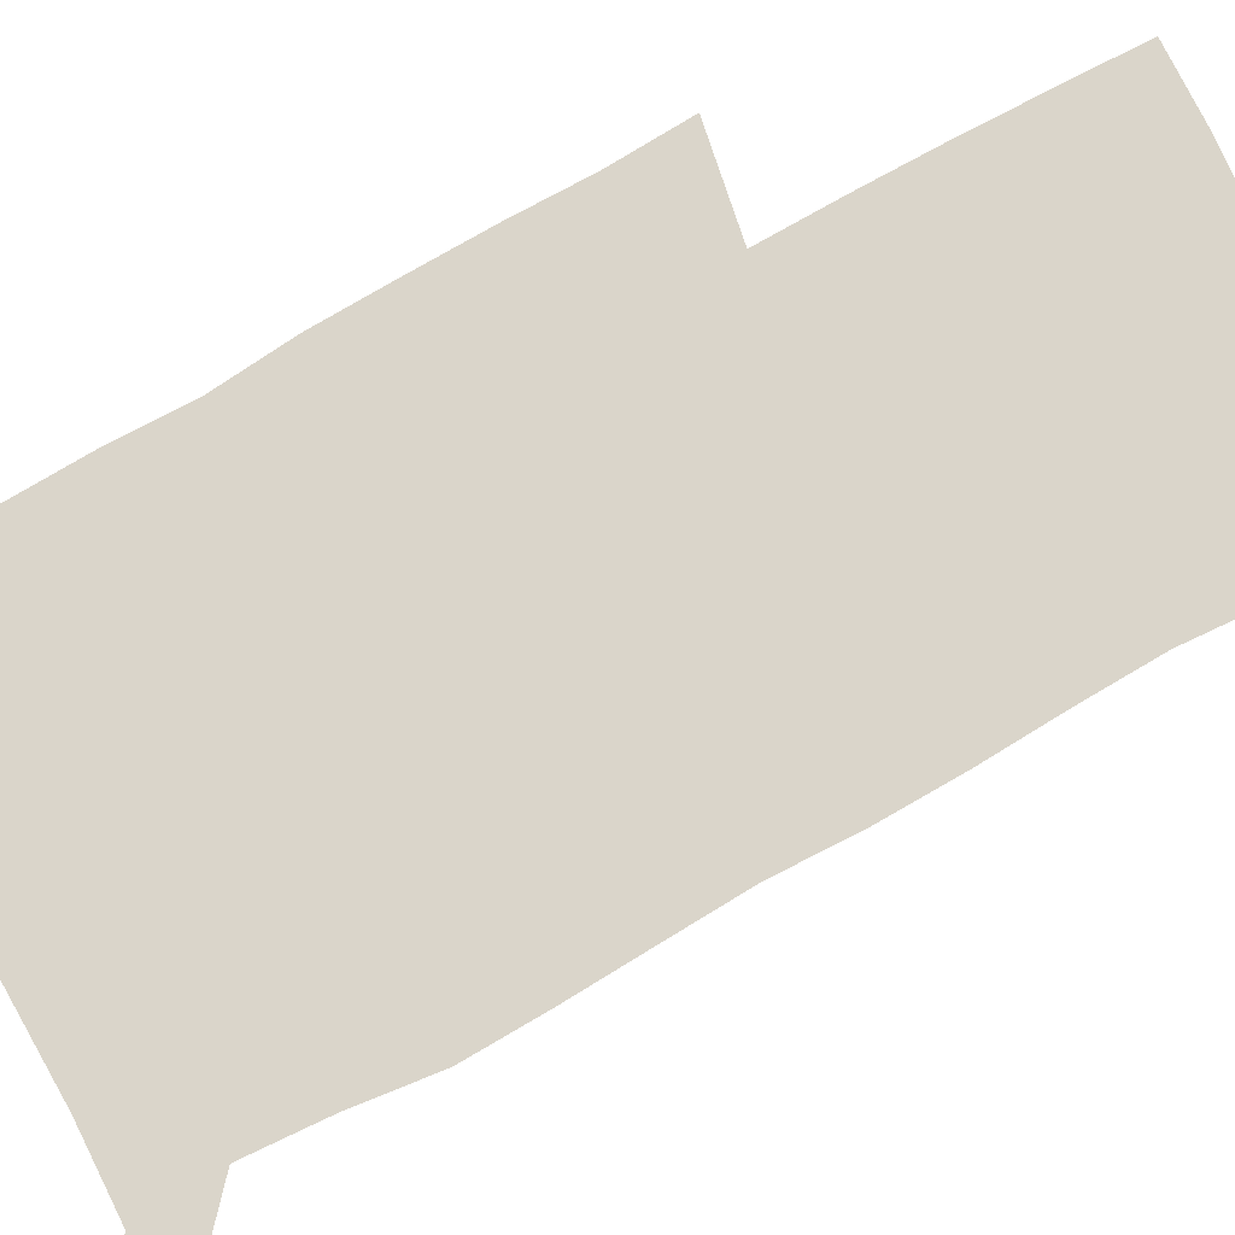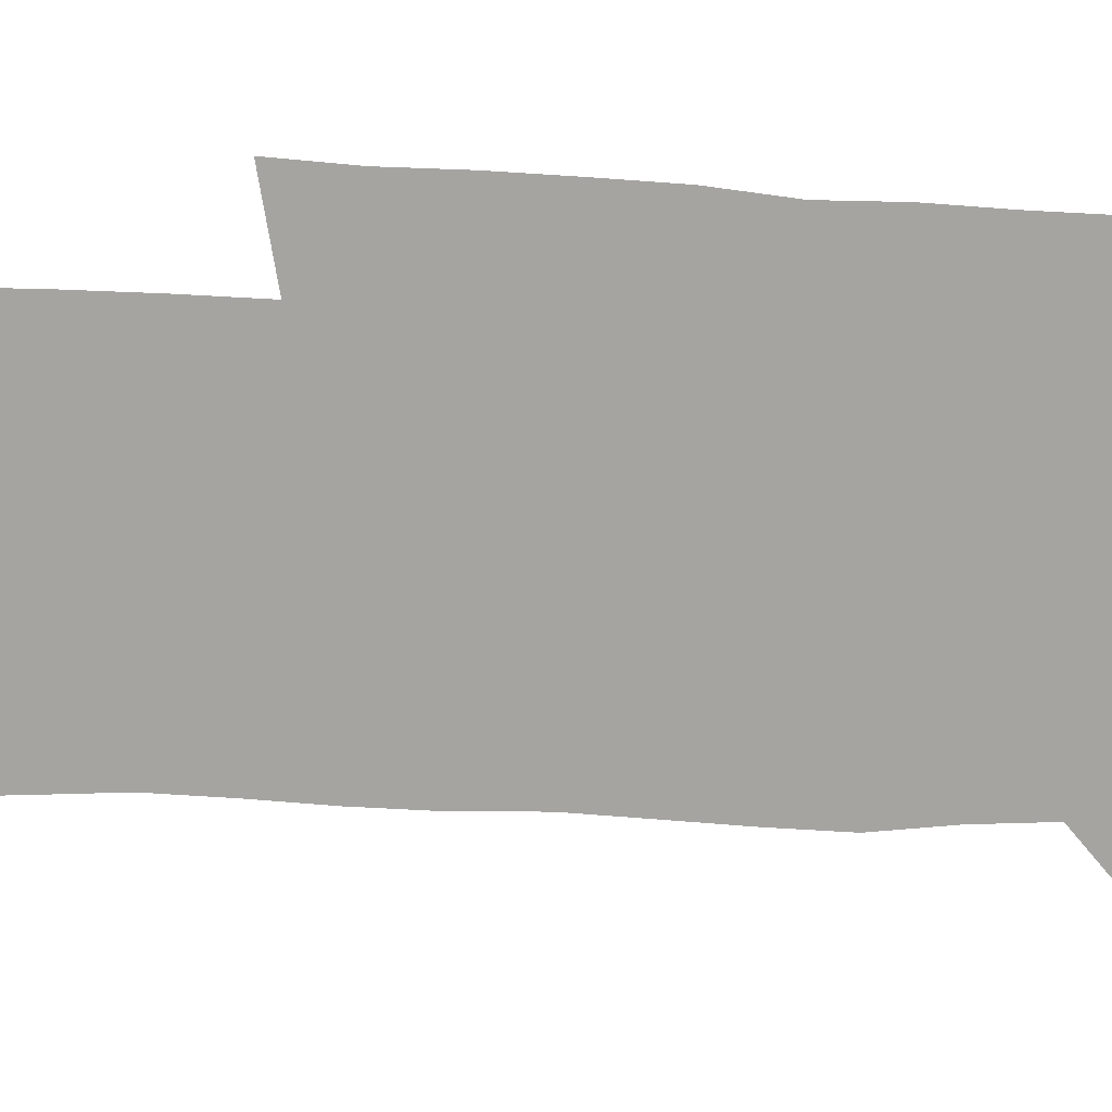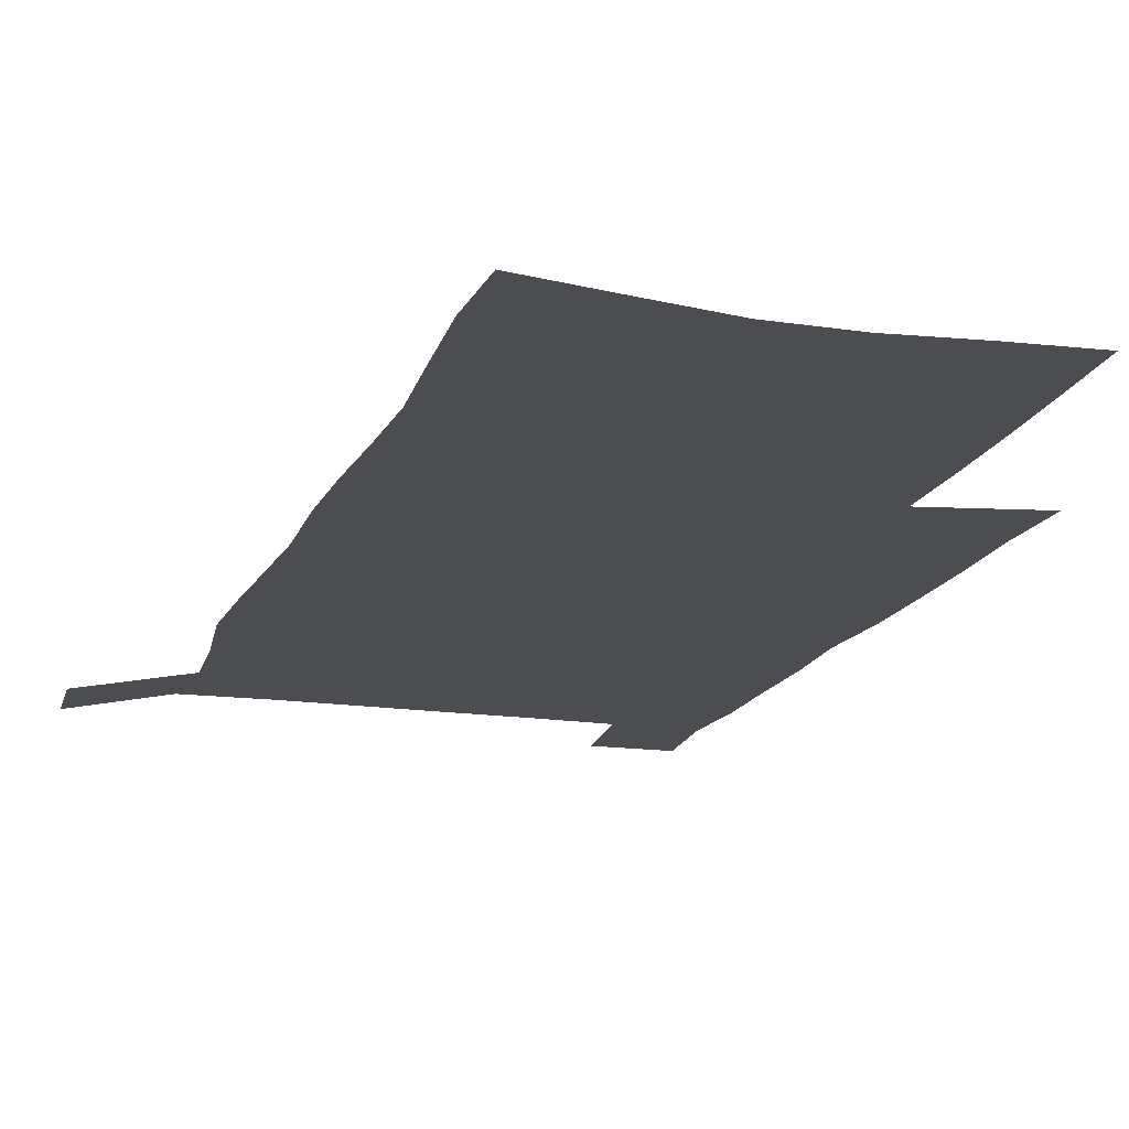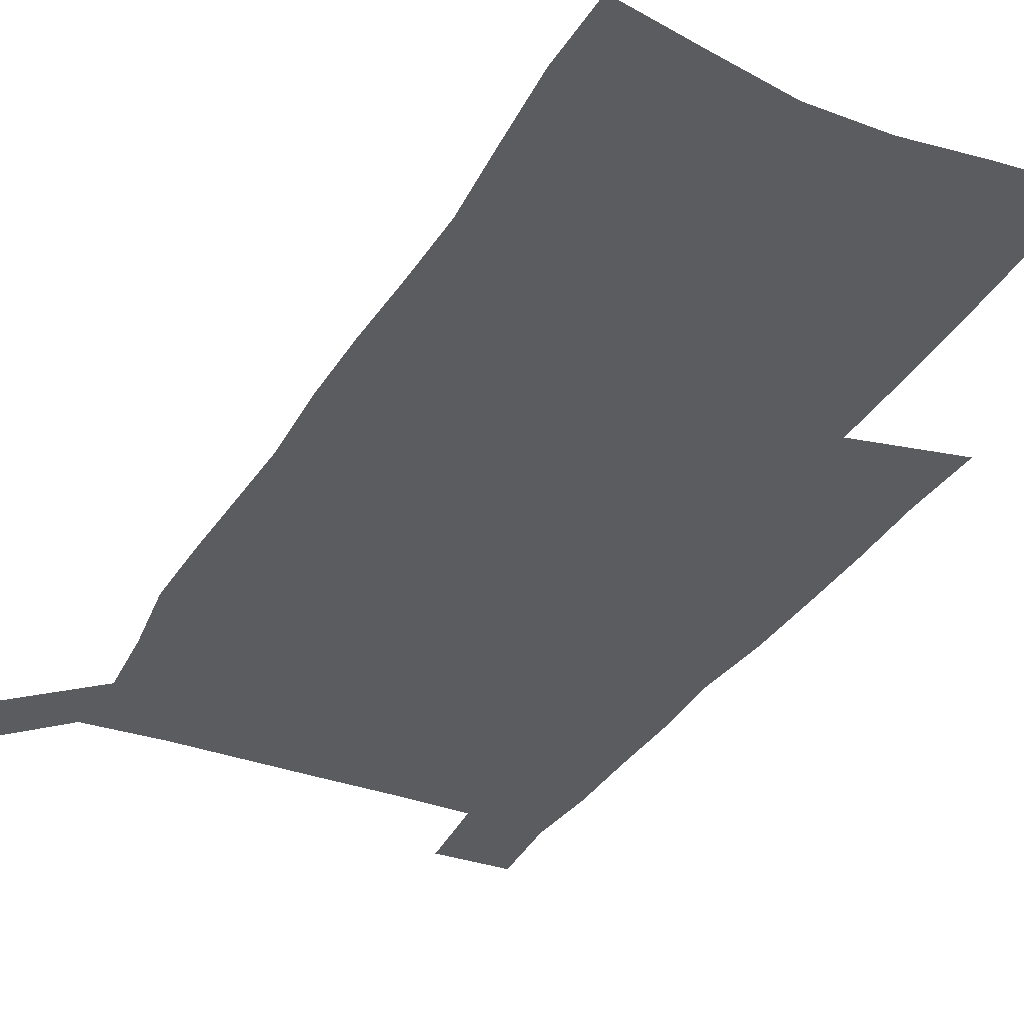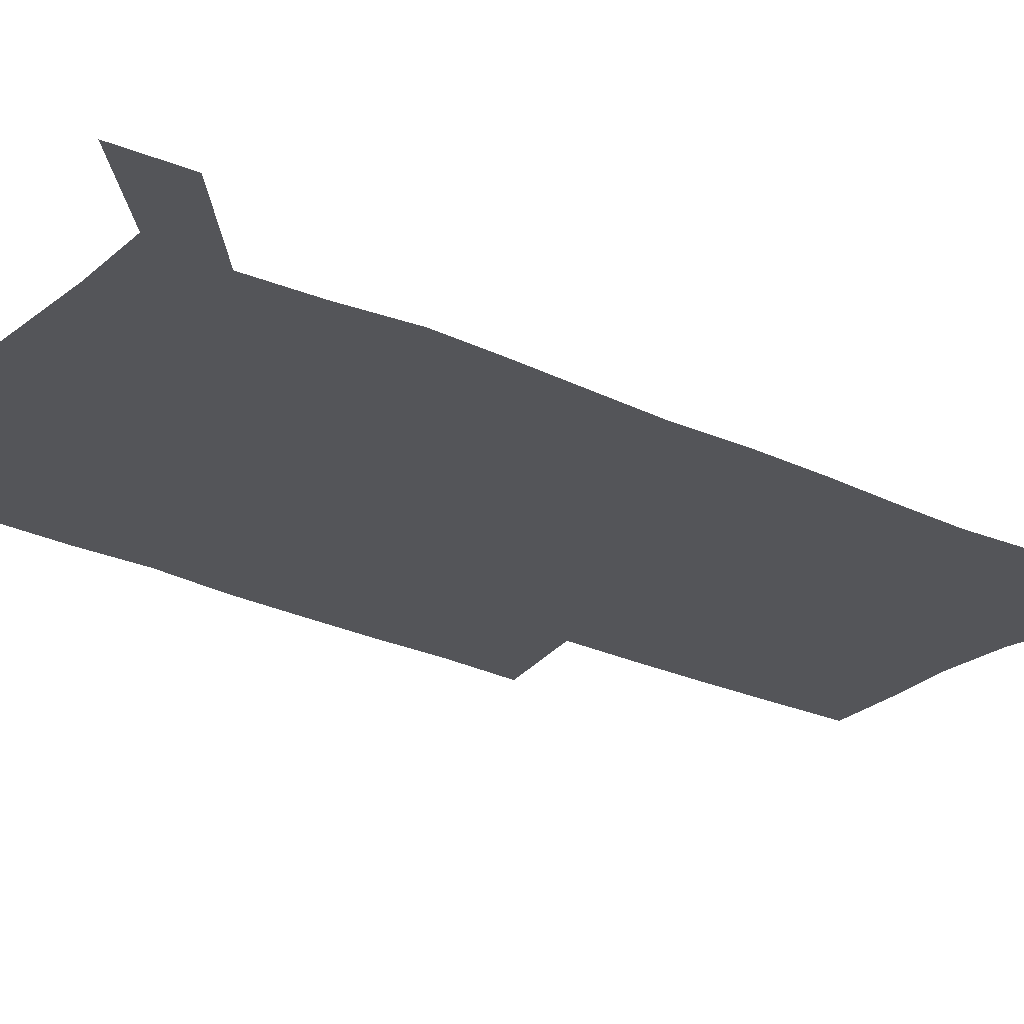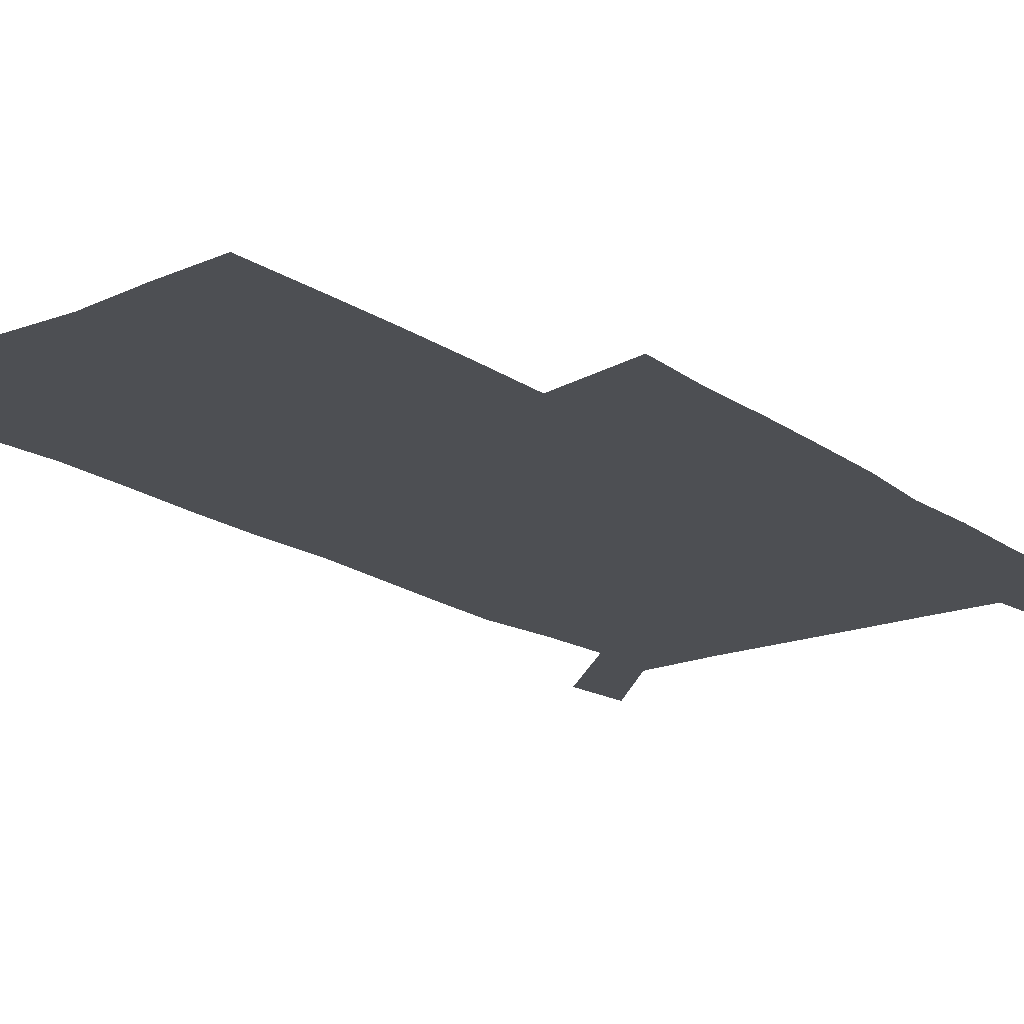
<metadata>
{"format":"obj","ext":"obj","renderer":"f3d","projection":"perspective","resolution":1024,"background":"white","views":[{"elev":74.3,"azim":-119.5,"up":"+Z"},{"elev":-73.2,"azim":87.5,"up":"+Z"},{"elev":-16.1,"azim":-17.0,"up":"+Z"},{"elev":-34.3,"azim":-26.5,"up":"+Z"},{"elev":-24.7,"azim":-128.1,"up":"+Z"},{"elev":-17.9,"azim":37.1,"up":"+Z"}]}
</metadata>
<code>
v 444.7 572.1 0
v 446.9 600.9 0
v 475.3 168.9 0
v 474.6 199.4 0
v 476.7 232 0
v 479 264.5 0
v 478.4 295 0
v 477.3 325.3 0
v 477 356.2 0
v 478.2 387.8 0
v 477.2 418.1 0
v 476.1 448.4 0
v 475.6 478.6 0
v 479.5 508.9 0
v 481.6 538.4 0
v 479.7 568.6 0
v 507.1 175.3 0
v 513.2 212.5 0
v 513.6 242.5 0
v 513.6 272.4 0
v 513.1 302.1 0
v 513 332.3 0
v 512.2 361.9 0
v 513.6 392.4 0
v 512.1 421.3 0
v 513.1 450.9 0
v 513.4 479.8 0
v 512.9 508.8 0
v 513.1 537.7 0
v 512 567 0
v 539.4 181.5 0
v 541.6 214.6 0
v 543.5 247.1 0
v 543.2 275.7 0
v 543.3 305.8 0
v 543.1 335.5 0
v 543.2 365.3 0
v 542.8 394.2 0
v 543.5 423.5 0
v 543.2 451.9 0
v 542.3 480.5 0
v 543.4 509 0
v 542.9 537.6 0
v 541.8 567.2 0
v 568.7 182 0
v 570.2 217.6 0
v 570.9 248.3 0
v 571.1 275.6 0
v 571.8 307.6 0
v 571.8 337 0
v 571.7 366.4 0
v 571.8 395.5 0
v 571.8 424 0
v 571.7 452.6 0
v 572.2 481.2 0
v 572.2 509.1 0
v 572.1 537.1 0
v 571.3 567.3 0
v 598 178.8 0
v 598.1 215.5 0
v 599.2 245.6 0
v 599.3 277.5 0
v 600 306.7 0
v 600.4 335.9 0
v 599.7 367 0
v 599.9 395.5 0
v 600 424.2 0
v 600.4 452.7 0
v 600.2 481.3 0
v 600.3 509.3 0
v 600.6 537.8 0
v 600.6 567.1 0
v 627.4 176.7 0
v 628.4 209.3 0
v 629 240.8 0
v 629.2 272.9 0
v 628.8 304.6 0
v 629.8 334.3 0
v 629.4 364.5 0
v 629.2 393.9 0
v 630.4 422.8 0
v 629.7 452.2 0
v 630.1 481.1 0
v 631 510 0
v 629.8 538.8 0
v 630 567.6 0
v 632.7 601.2 0
v 669.2 296.2 0
v 667.7 327.7 0
v 667.9 358.3 0
v 667.3 389 0
v 666.5 419.5 0
v 663.6 450.6 0
v 664.3 480.5 0
v 663.4 510.4 0
v 663.1 540 0
v 660.6 569.3 0
v 662.5 600.5 0
f 15 16 1
f 1 16 2
f 3 17 4
f 17 18 4
f 4 18 5
f 18 19 5
f 5 19 6
f 19 20 6
f 6 20 7
f 20 21 7
f 7 21 8
f 21 22 8
f 8 22 9
f 22 23 9
f 9 23 10
f 23 24 10
f 10 24 11
f 24 25 11
f 11 25 12
f 25 26 12
f 12 26 13
f 26 27 13
f 13 27 14
f 27 28 14
f 14 28 15
f 28 29 15
f 15 29 16
f 29 30 16
f 17 31 18
f 31 32 18
f 18 32 19
f 32 33 19
f 19 33 20
f 33 34 20
f 20 34 21
f 34 35 21
f 21 35 22
f 35 36 22
f 22 36 23
f 36 37 23
f 23 37 24
f 37 38 24
f 24 38 25
f 38 39 25
f 25 39 26
f 39 40 26
f 26 40 27
f 40 41 27
f 27 41 28
f 41 42 28
f 28 42 29
f 42 43 29
f 29 43 30
f 43 44 30
f 31 45 32
f 45 46 32
f 32 46 33
f 46 47 33
f 33 47 34
f 47 48 34
f 34 48 35
f 48 49 35
f 35 49 36
f 49 50 36
f 36 50 37
f 50 51 37
f 37 51 38
f 51 52 38
f 38 52 39
f 52 53 39
f 39 53 40
f 53 54 40
f 40 54 41
f 54 55 41
f 41 55 42
f 55 56 42
f 42 56 43
f 56 57 43
f 43 57 44
f 57 58 44
f 45 59 46
f 59 60 46
f 46 60 47
f 60 61 47
f 47 61 48
f 61 62 48
f 48 62 49
f 62 63 49
f 49 63 50
f 63 64 50
f 50 64 51
f 64 65 51
f 51 65 52
f 65 66 52
f 52 66 53
f 66 67 53
f 53 67 54
f 67 68 54
f 54 68 55
f 68 69 55
f 55 69 56
f 69 70 56
f 56 70 57
f 70 71 57
f 57 71 58
f 71 72 58
f 59 73 60
f 73 74 60
f 60 74 61
f 74 75 61
f 61 75 62
f 75 76 62
f 62 76 63
f 76 77 63
f 63 77 64
f 77 78 64
f 64 78 65
f 78 79 65
f 65 79 66
f 79 80 66
f 66 80 67
f 80 81 67
f 67 81 68
f 81 82 68
f 68 82 69
f 82 83 69
f 69 83 70
f 83 84 70
f 70 84 71
f 84 85 71
f 71 85 72
f 85 86 72
f 77 88 78
f 88 89 78
f 78 89 79
f 89 90 79
f 79 90 80
f 90 91 80
f 80 91 81
f 91 92 81
f 81 92 82
f 92 93 82
f 82 93 83
f 93 94 83
f 83 94 84
f 94 95 84
f 84 95 85
f 95 96 85
f 85 96 86
f 96 97 86
f 86 97 87
f 97 98 87

</code>
